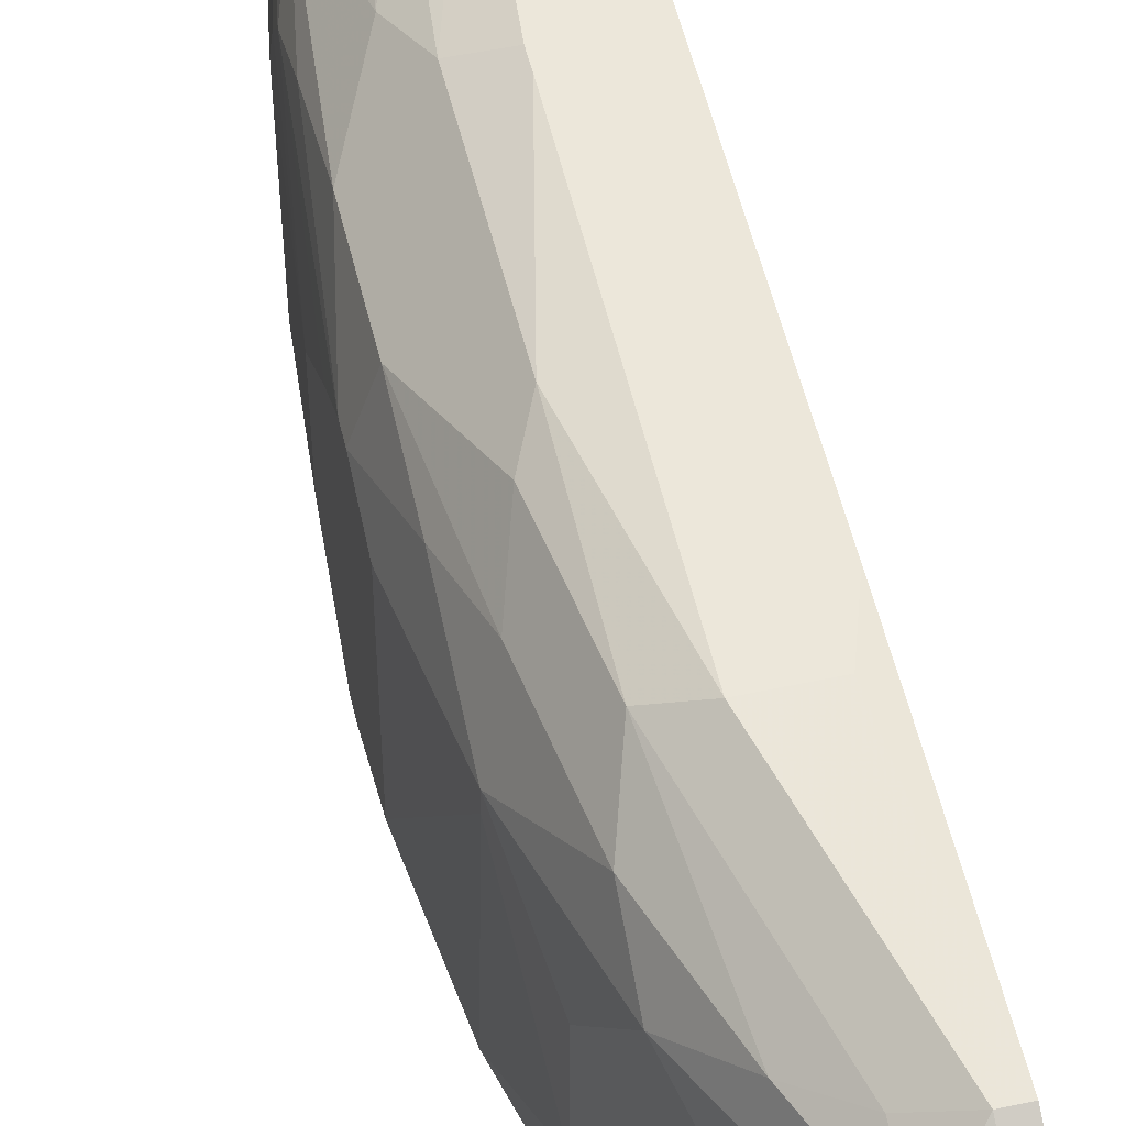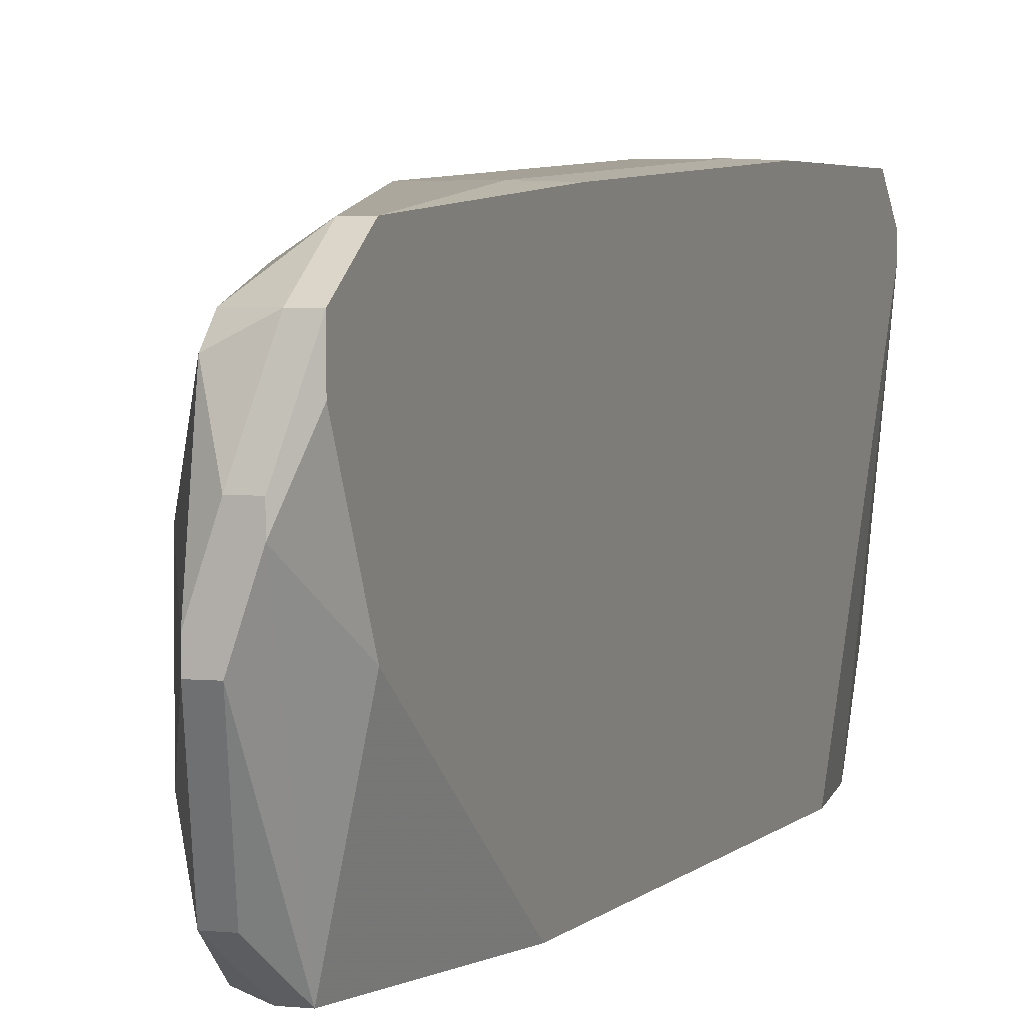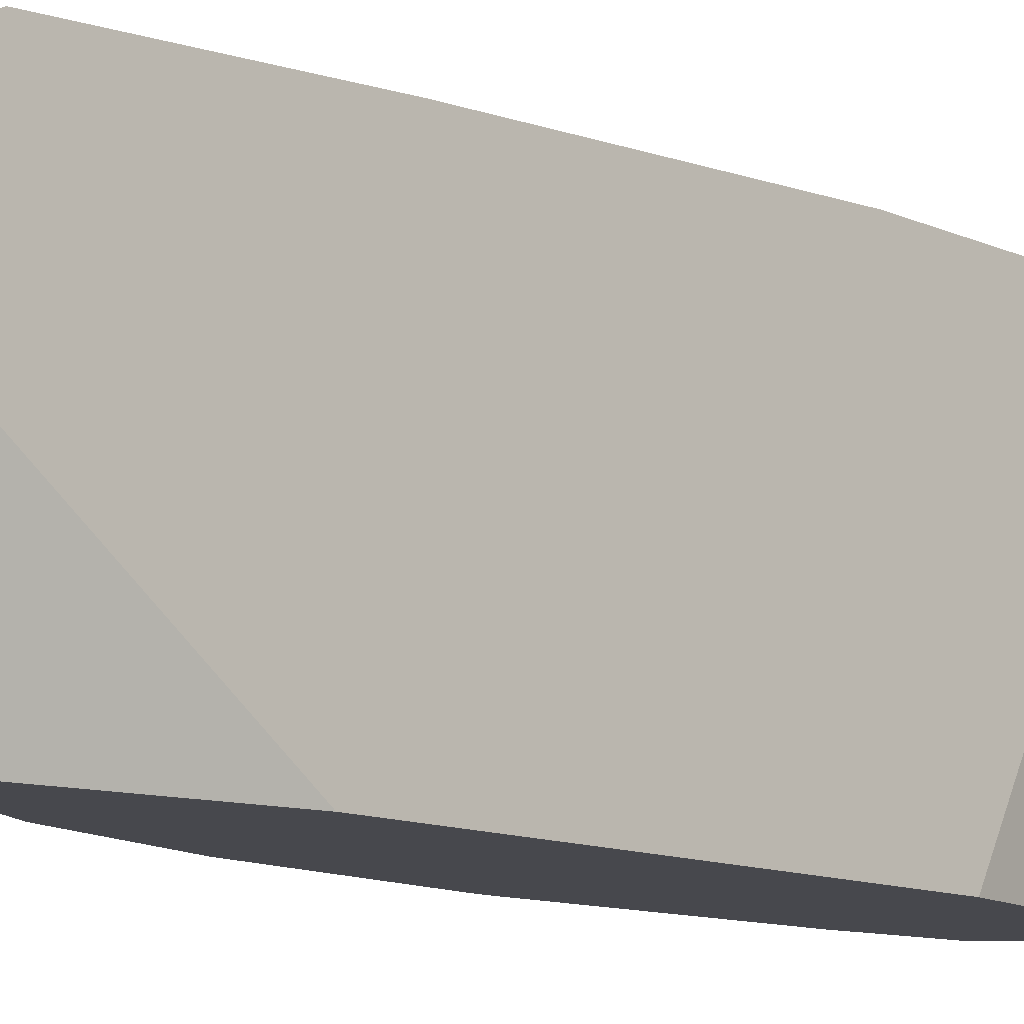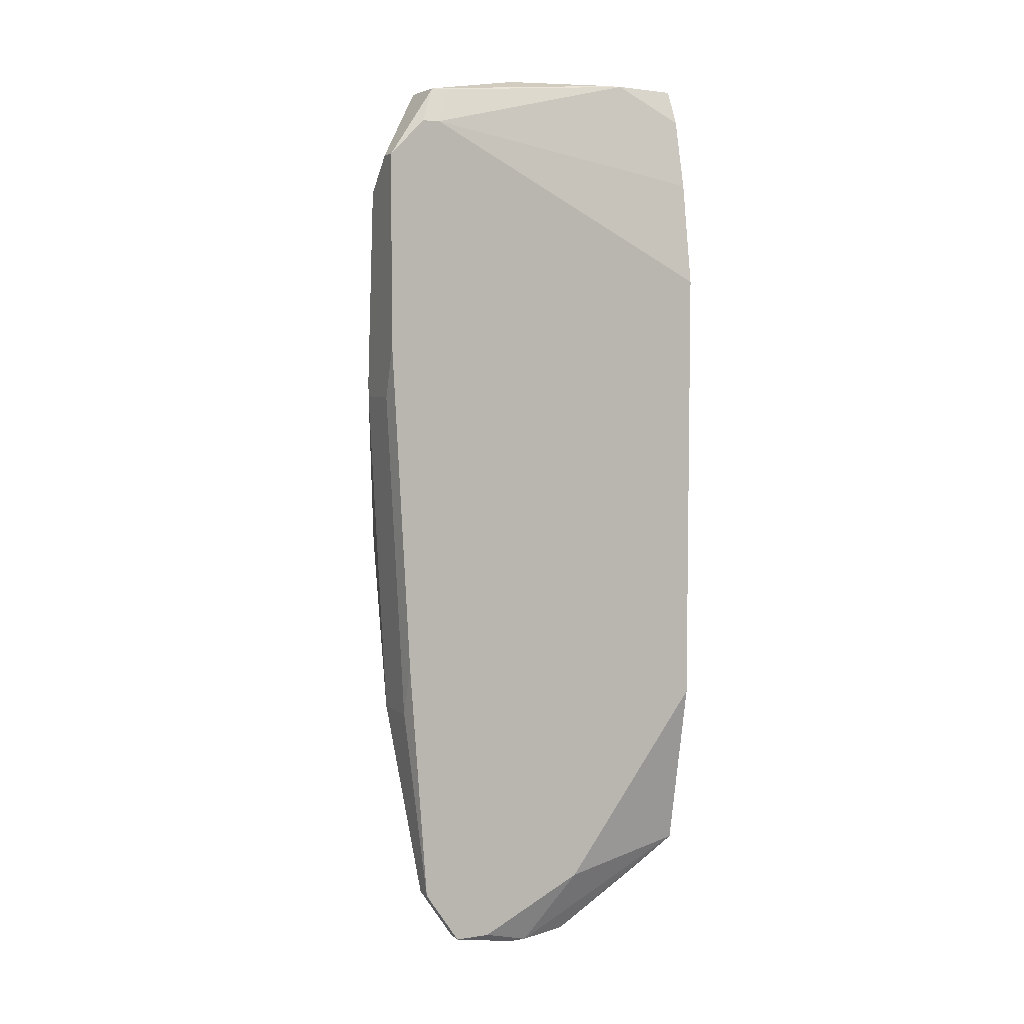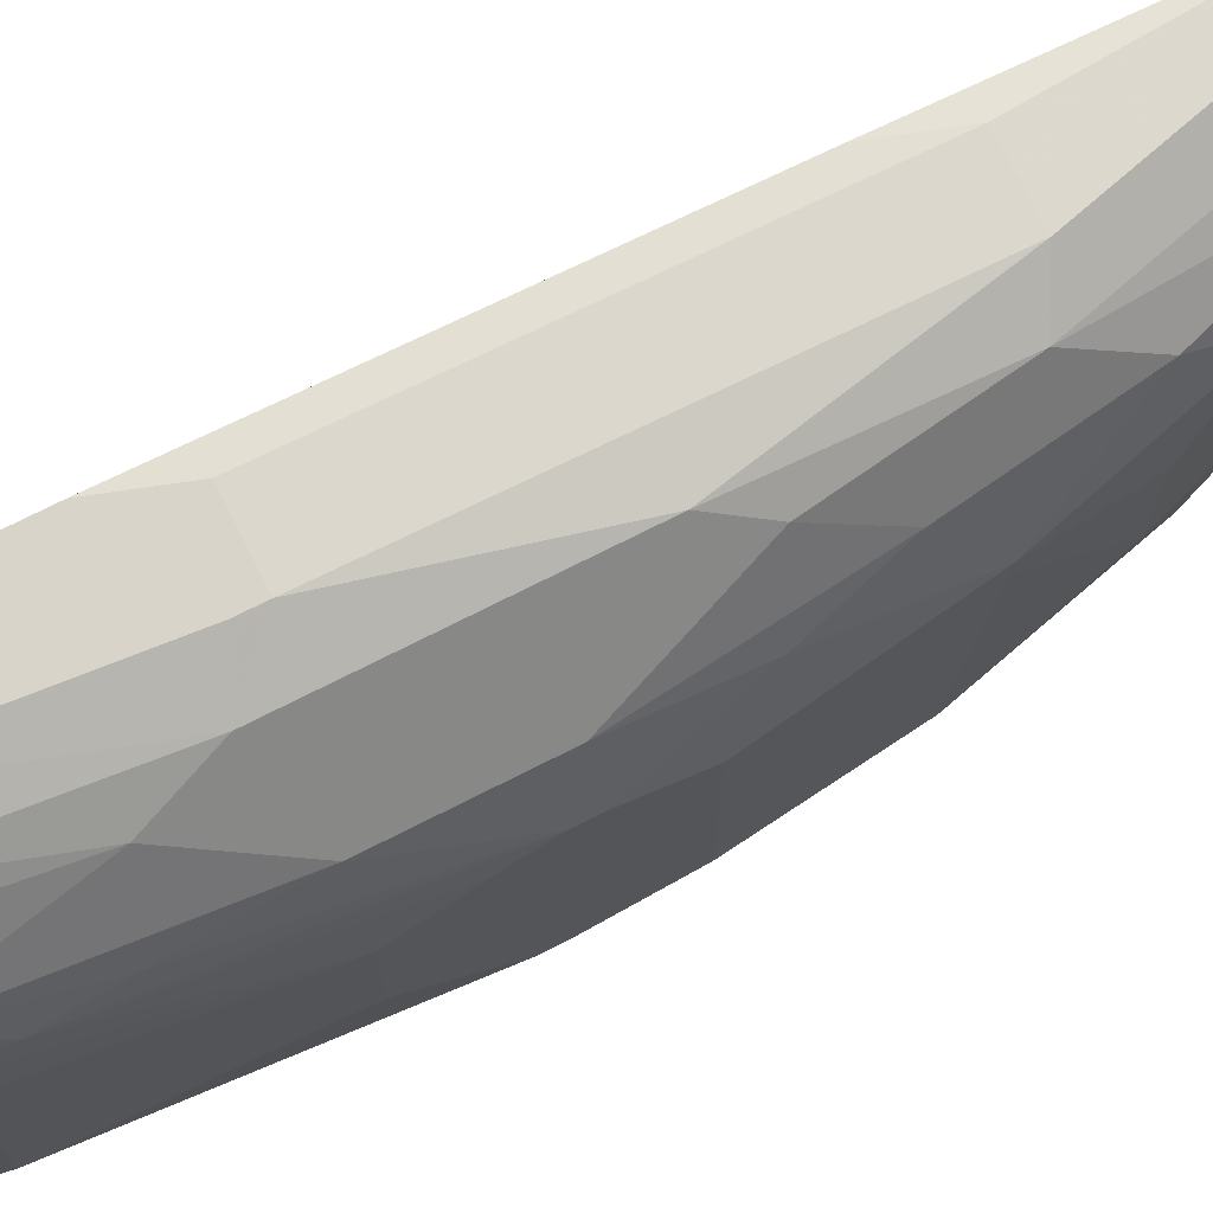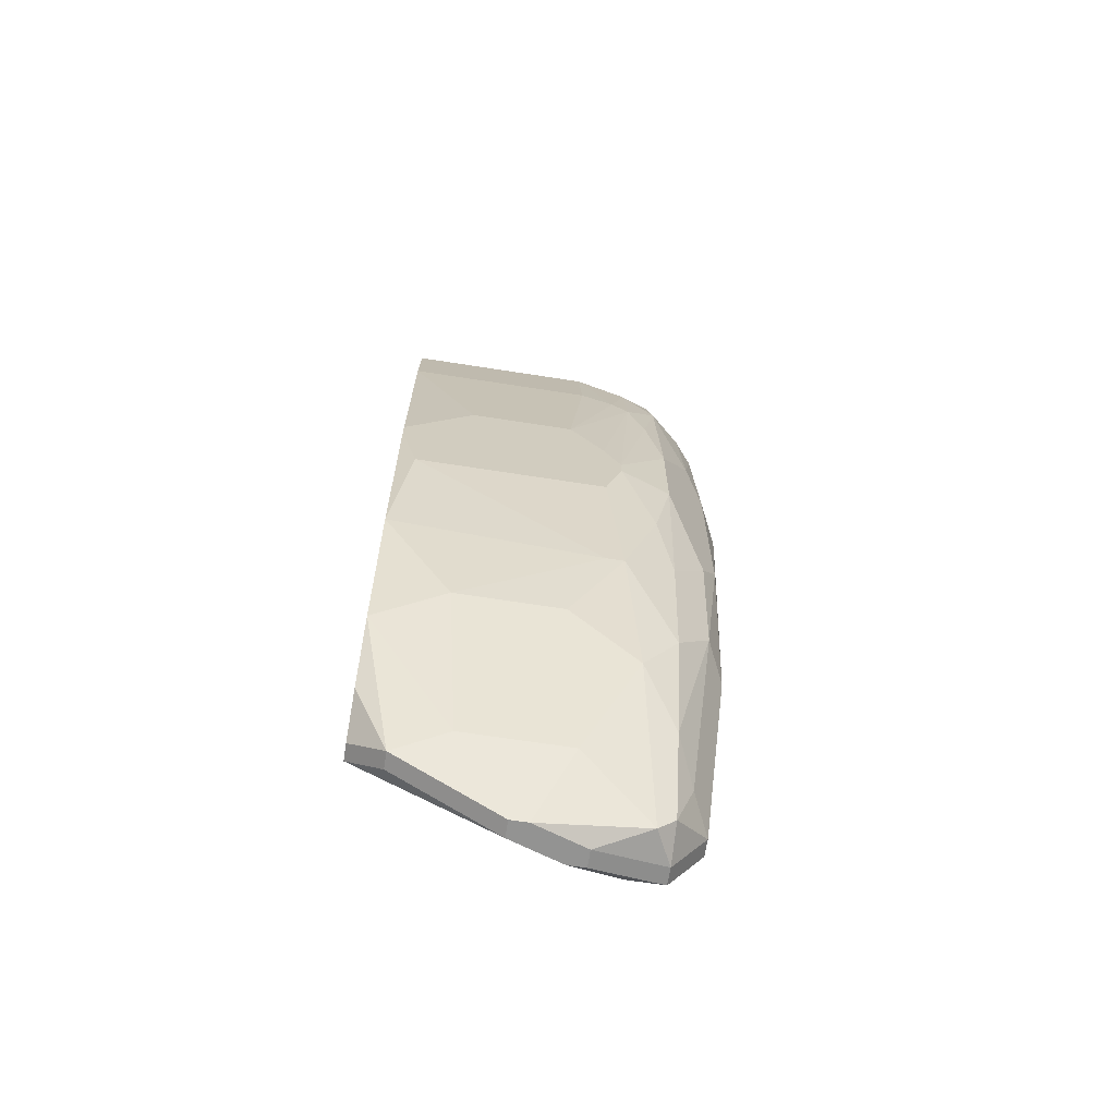
<metadata>
{"format":"obj","ext":"obj","renderer":"f3d","projection":"perspective","resolution":1024,"background":"white","views":[{"elev":51.6,"azim":166.8,"up":"+Y"},{"elev":3.6,"azim":-160.1,"up":"+Y"},{"elev":-11.9,"azim":-136.4,"up":"+Y"},{"elev":5.5,"azim":-115.0,"up":"+Z"},{"elev":75.1,"azim":63.3,"up":"+Y"},{"elev":-66.7,"azim":81.1,"up":"+Z"}]}
</metadata>
<code>
v 0.003639 -0.0002326 0.01715
v 0.009184 0.006976 0.02547
v 0.009184 0.006976 0.02492
v 0.009184 0.006421 0.02658
v 0.009184 0.006421 0.02325
v 0.009184 0.005312 0.02824
v 0.009184 0.001985 0.02824
v 0.009184 0.0003219 0.02325
v 0.009184 -0.0002326 0.02603
v 0.009184 -0.0002326 0.02547
v 0.008629 0.008639 0.02824
v 0.008629 0.008639 0.02492
v 0.008629 0.008084 0.03102
v 0.008629 0.008084 0.02214
v 0.008629 0.00753 0.03268
v 0.008629 0.006976 0.03323
v 0.008629 0.006976 0.01882
v 0.008629 0.006421 0.01882
v 0.008629 0.005867 0.03379
v 0.008629 -0.0002326 0.03379
v 0.008629 -0.0002326 0.01937
v 0.008075 0.008639 0.03434
v 0.008075 0.008639 0.01993
v 0.008075 0.00753 0.03601
v 0.008075 0.005867 0.03712
v 0.008075 0.005312 0.01605
v 0.008075 0.001985 0.01605
v 0.008075 -0.0002326 0.03712
v 0.00752 0.009748 0.03046
v 0.00752 0.009748 0.02159
v 0.00752 0.008639 0.03656
v 0.00752 0.008639 0.01605
v 0.00752 0.00753 0.03767
v 0.00752 0.00753 0.01438
v 0.00752 -0.0002326 0.03767
v 0.00752 -0.0002326 0.01494
v 0.006966 0.0103 0.0288
v 0.006966 0.0103 0.0227
v 0.006966 0.009748 0.0349
v 0.006966 0.009748 0.01771
v 0.006411 0.0103 0.03434
v 0.006411 0.009748 0.03601
v 0.006411 0.008639 0.01272
v 0.006411 0.005867 0.03822
v 0.003639 -0.0002326 0.03157
v 0.006411 0.005867 0.01106
v 0.006411 0.00254 0.01106
v 0.006411 -0.0002326 0.03822
v 0.006411 -0.0002326 0.01272
v 0.005857 0.01086 0.02824
v 0.005857 0.01086 0.02769
v 0.005857 0.0103 0.01715
v 0.005857 0.009193 0.03767
v 0.005302 0.005867 0.03822
v 0.005857 0.0008764 0.0105
v 0.005302 0.0008764 0.0105
v 0.005302 -0.0002326 0.03822
v 0.005302 0.01086 0.03434
v 0.005302 0.009193 0.01161
v 0.005302 0.008639 0.009946
v 0.005302 0.008084 0.009392
v 0.005302 0.004758 0.008837
v 0.005302 0.004203 0.008837
v 0.004748 0.004203 0.008837
v 0.004748 0.00254 0.03822
v 0.004748 0.001985 0.03822
v 0.004748 -0.0002326 0.03712
v 0.005302 -0.0002326 0.01161
v 0.004748 -0.0002326 0.01161
v 0.004193 0.01086 0.02769
v 0.004193 0.0103 0.01715
v 0.004193 0.009193 0.03767
v 0.004193 0.008639 0.03767
v 0.004193 0.006421 0.008837
v 0.004748 0.006421 0.008837
v 0.004193 0.005867 0.008837
v 0.004193 -0.0002326 0.0349
v 0.003639 0.01086 0.03545
v 0.004193 0.01086 0.03545
v 0.003639 0.01086 0.02935
v 0.003639 0.0103 0.01882
v 0.003639 0.009748 0.03656
v 0.003639 0.009193 0.03656
v 0.003639 0.009748 0.01106
v 0.004193 0.009748 0.01106
v 0.003639 0.008639 0.009392
v 0.004193 0.008639 0.009392
v 0.003639 0.00753 0.009392
v 0.003639 0.004203 0.01106
f 57 66 67
f 77 67 66
f 27 21 36
f 89 69 1
f 49 55 36
f 60 61 87
f 34 46 61
f 34 61 60
f 58 41 37
f 58 37 50
f 53 44 33
f 10 21 8
f 11 13 2
f 22 13 11
f 56 69 64
f 76 64 69
f 76 69 89
f 76 89 88
f 76 88 86
f 76 86 74
f 75 74 86
f 75 86 87
f 75 87 61
f 63 55 56
f 63 56 64
f 68 69 56
f 68 56 55
f 68 55 49
f 85 60 87
f 85 87 86
f 85 86 84
f 43 34 60
f 43 32 34
f 51 50 37
f 51 37 38
f 51 38 52
f 29 37 41
f 29 22 11
f 29 11 37
f 79 78 72
f 79 72 53
f 54 44 53
f 54 53 72
f 82 72 78
f 39 22 29
f 39 29 41
f 15 6 4
f 15 4 2
f 15 2 13
f 15 13 22
f 24 15 22
f 24 33 25
f 20 9 7
f 20 7 6
f 20 6 19
f 20 19 25
f 20 25 28
f 35 28 25
f 35 25 33
f 35 33 44
f 35 44 48
f 35 48 57
f 35 57 67
f 35 67 77
f 35 77 45
f 35 45 1
f 35 1 69
f 35 69 68
f 35 68 49
f 35 49 36
f 35 36 21
f 35 21 10
f 35 10 9
f 35 9 20
f 35 20 28
f 62 63 64
f 62 64 76
f 62 76 74
f 62 74 75
f 62 75 61
f 62 61 46
f 47 27 36
f 47 36 55
f 47 55 63
f 47 63 62
f 47 62 46
f 59 43 60
f 59 60 85
f 40 32 43
f 40 43 59
f 40 59 85
f 40 85 52
f 40 52 38
f 40 38 30
f 17 34 32
f 17 14 3
f 12 30 38
f 12 38 37
f 12 37 11
f 12 11 2
f 12 2 3
f 12 3 14
f 23 14 17
f 23 17 32
f 23 32 40
f 23 40 30
f 23 30 12
f 23 12 14
f 71 52 85
f 71 85 84
f 65 54 72
f 65 72 73
f 65 73 66
f 65 66 57
f 65 57 48
f 65 48 44
f 65 44 54
f 83 45 77
f 83 77 66
f 83 66 73
f 83 73 72
f 83 72 82
f 42 39 41
f 42 41 58
f 42 58 79
f 42 79 53
f 31 39 42
f 31 42 53
f 31 53 33
f 31 33 24
f 31 24 22
f 31 22 39
f 16 15 24
f 16 24 25
f 16 25 19
f 16 19 6
f 16 6 15
f 18 8 21
f 18 21 27
f 26 17 18
f 26 18 27
f 26 27 47
f 26 47 46
f 26 46 34
f 26 34 17
f 5 17 3
f 5 3 2
f 5 2 4
f 5 4 6
f 5 6 7
f 5 7 9
f 5 9 10
f 5 10 8
f 5 8 18
f 5 18 17
f 70 80 78
f 70 78 79
f 70 79 58
f 70 58 50
f 70 50 51
f 70 51 52
f 70 52 71
f 81 71 84
f 81 84 86
f 81 86 88
f 81 88 89
f 81 89 1
f 81 1 45
f 81 45 83
f 81 83 82
f 81 82 78
f 81 78 80
f 81 80 70
f 81 70 71

</code>
